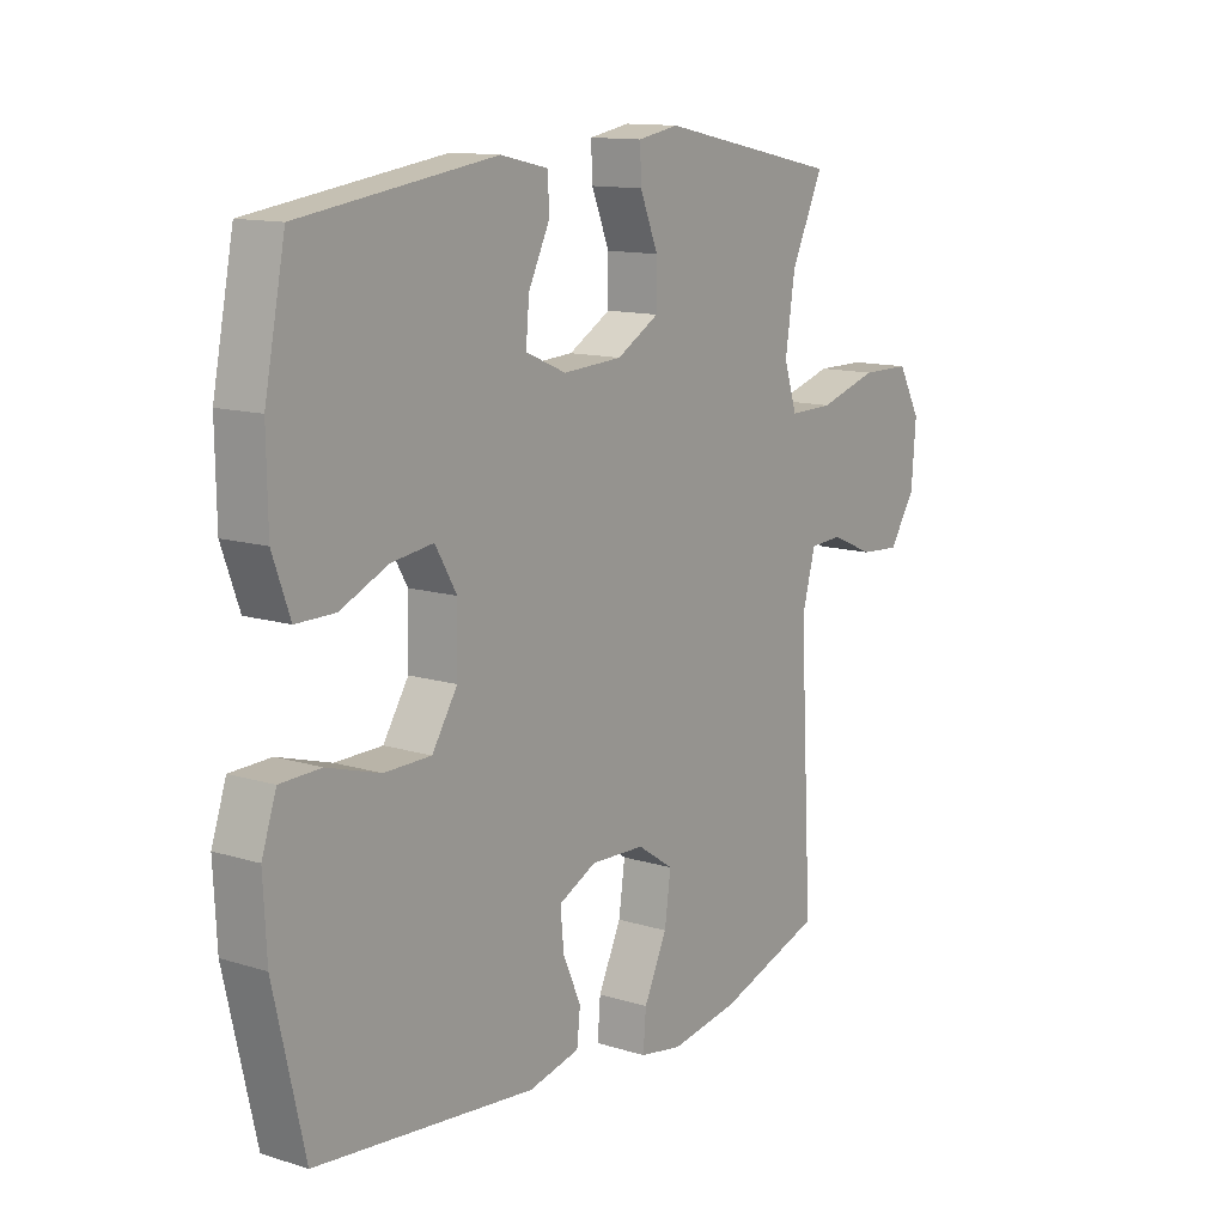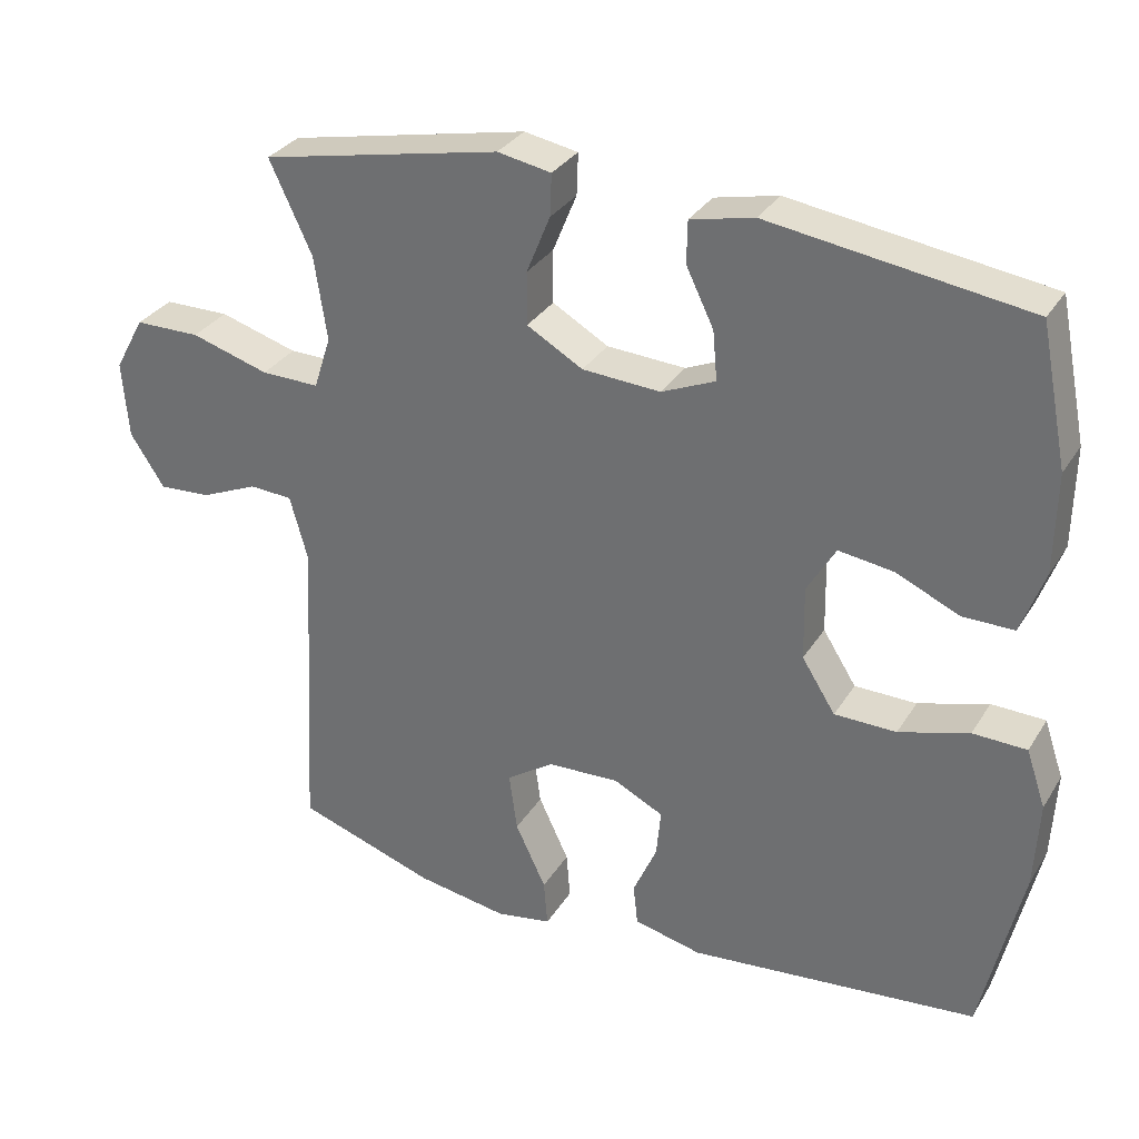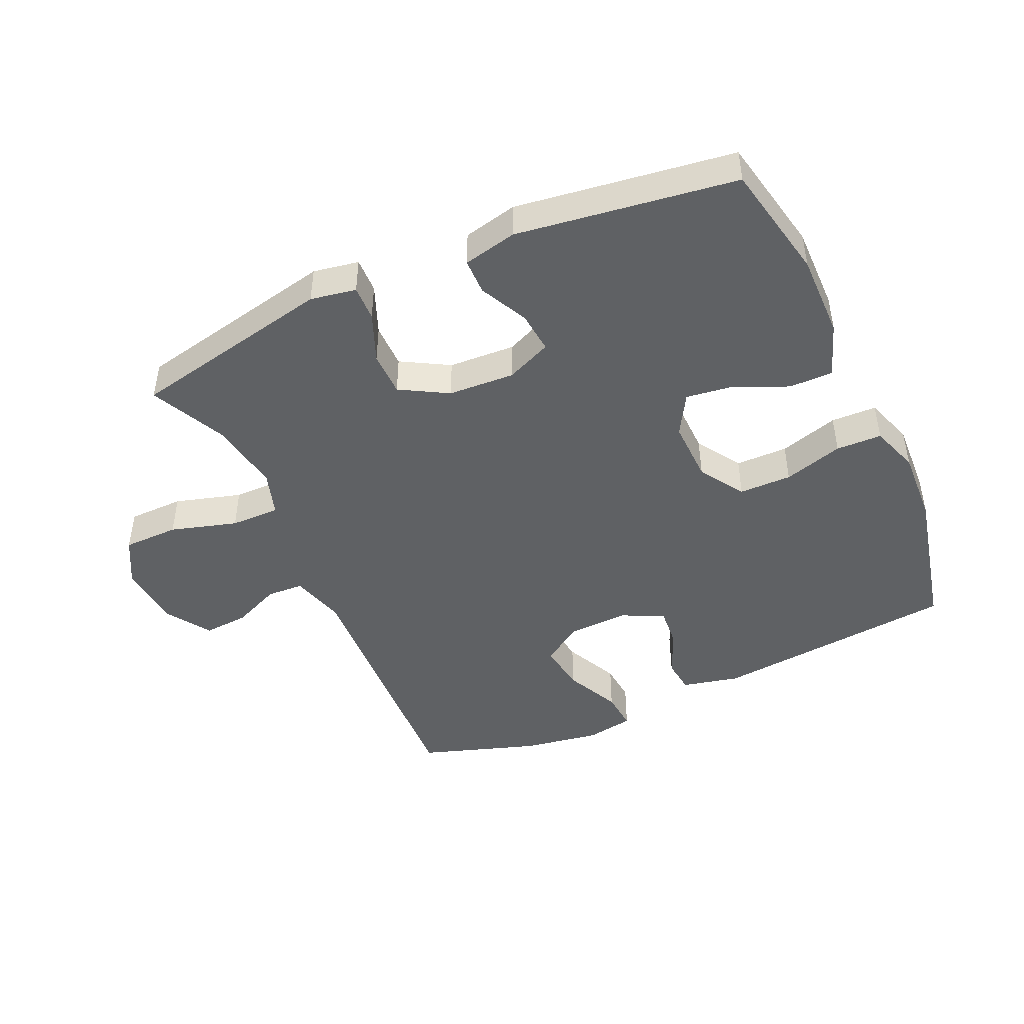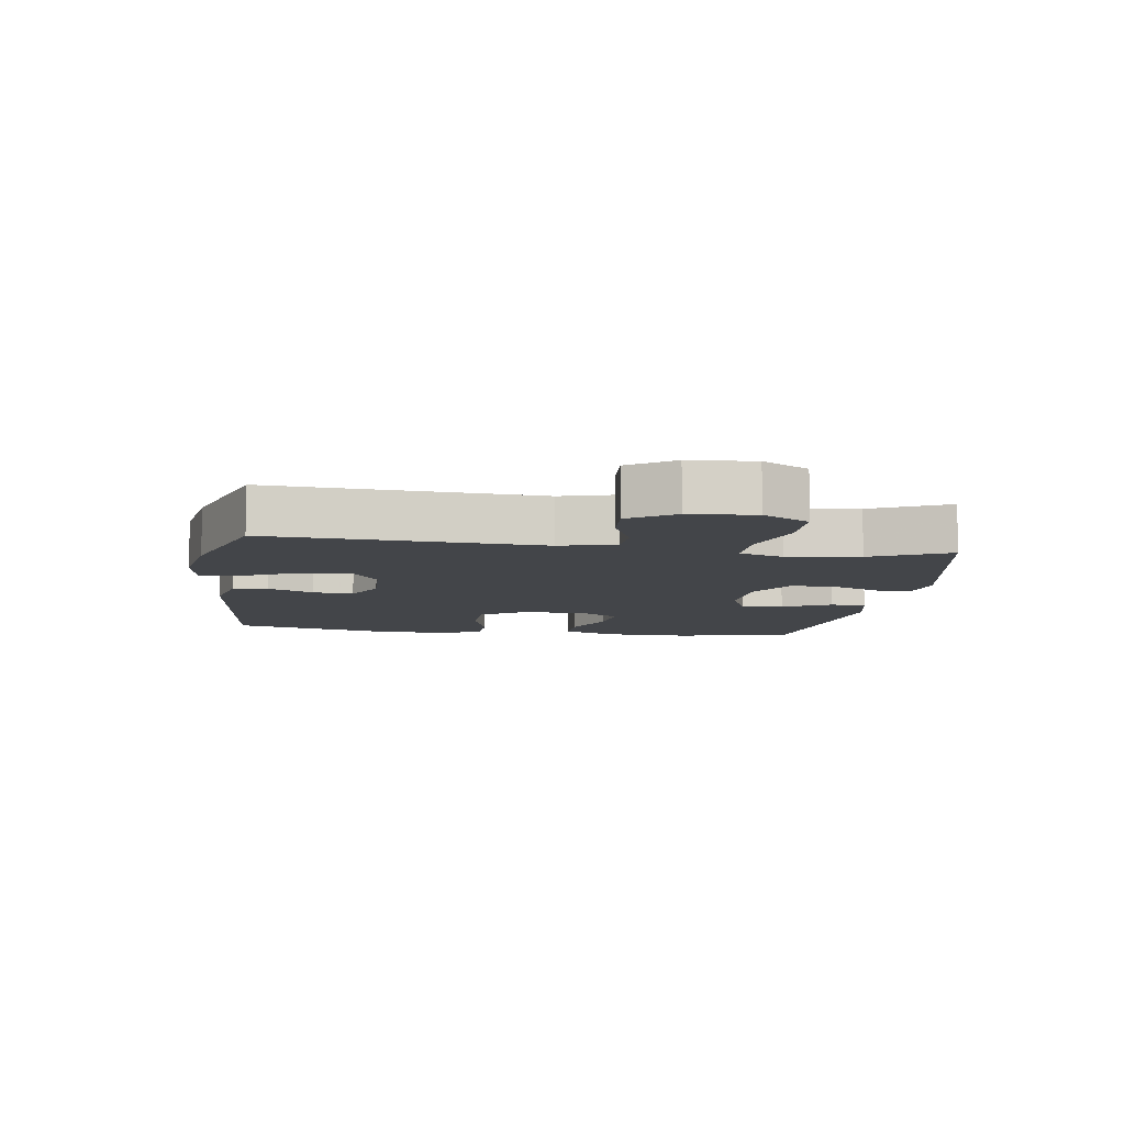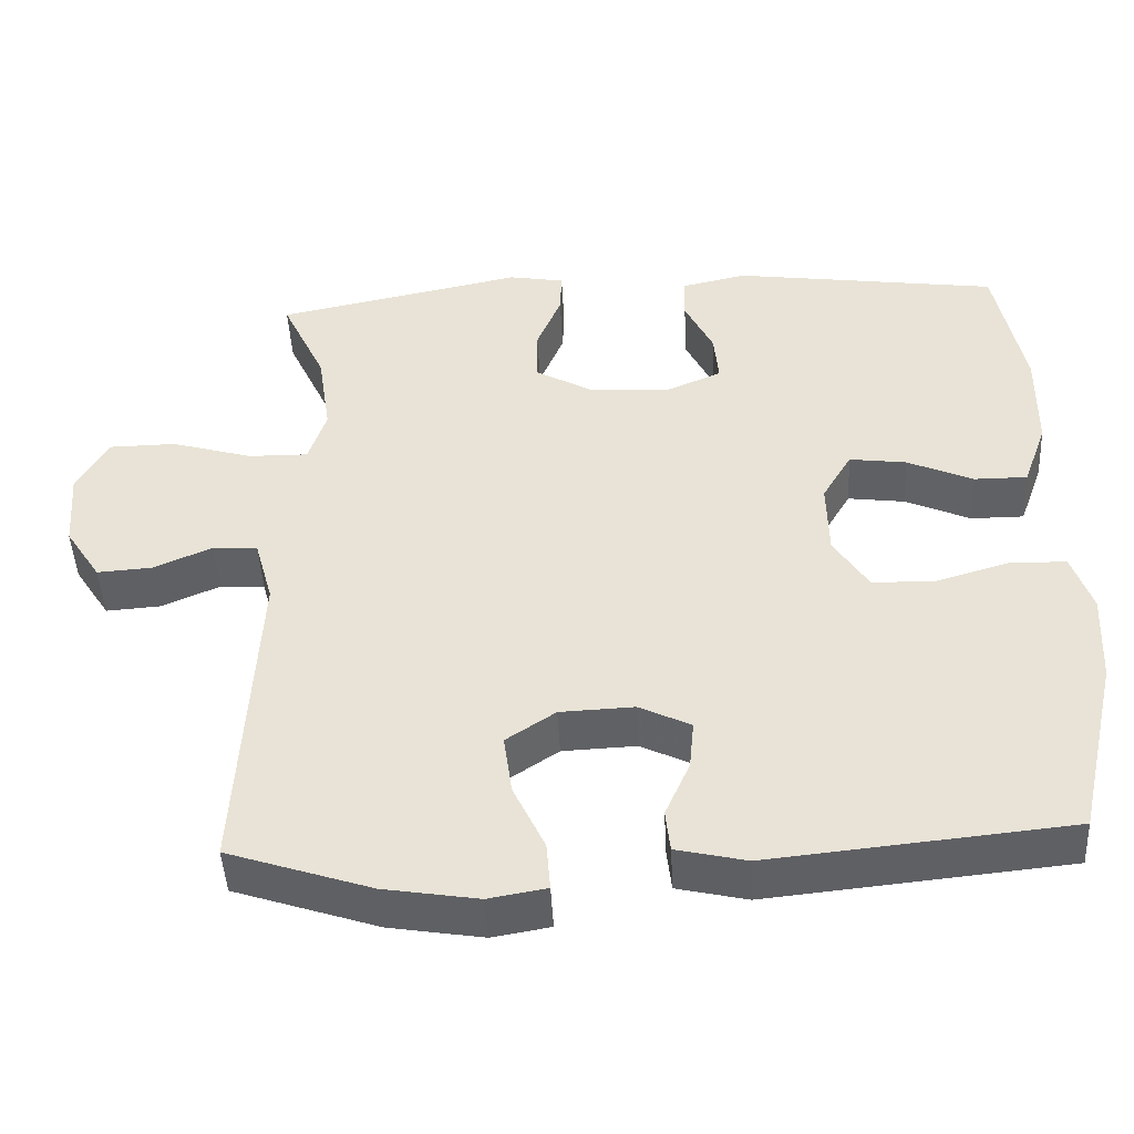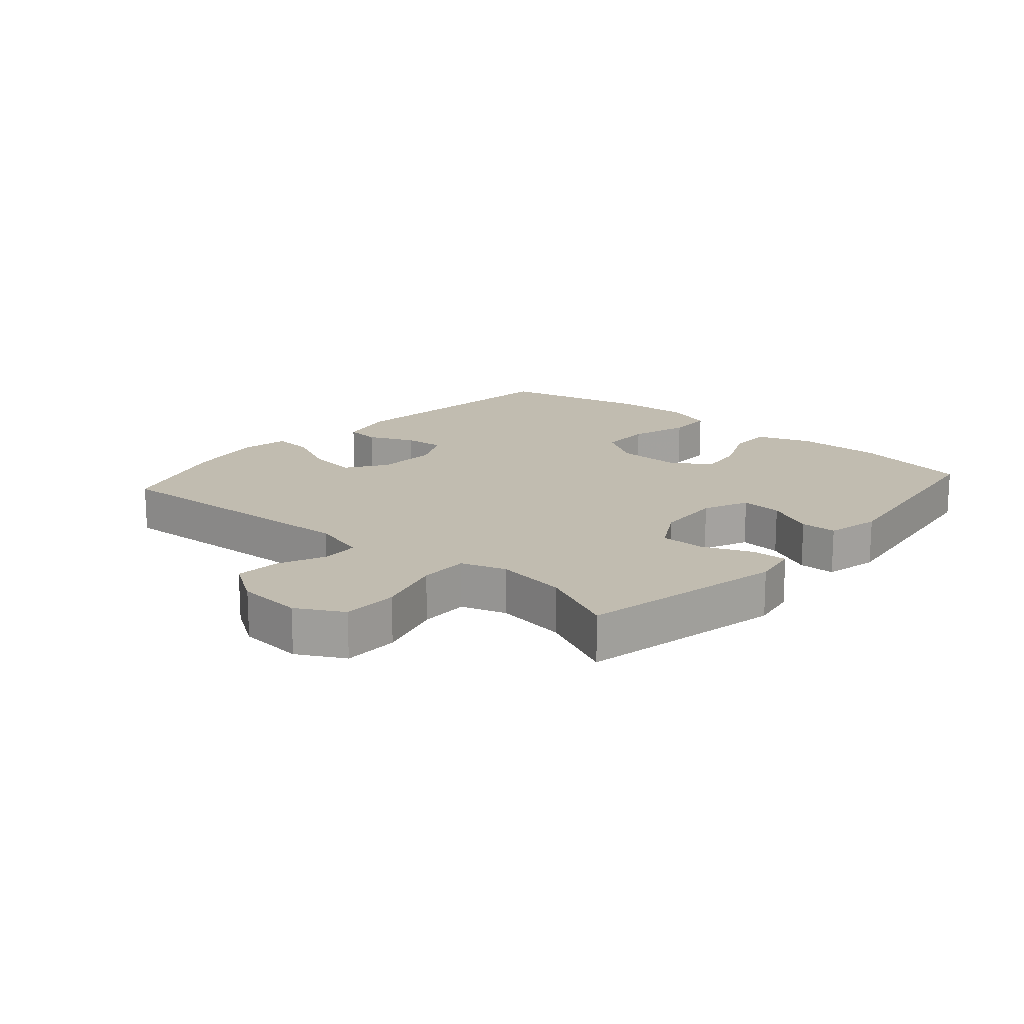
<metadata>
{"format":"obj","ext":"obj","renderer":"f3d","projection":"perspective","resolution":1024,"background":"white","views":[{"elev":12.6,"azim":125.8,"up":"+Z"},{"elev":31.5,"azim":26.7,"up":"+Z"},{"elev":-45.7,"azim":24.5,"up":"+Y"},{"elev":-8.7,"azim":-98.5,"up":"+Y"},{"elev":-46.3,"azim":2.9,"up":"+Z"},{"elev":16.4,"azim":-48.9,"up":"+Y"}]}
</metadata>
<code>
v 0.5 0.07 0.5
v 0.537 0.07 0.314
v 0.535 0.07 0.18
v 0.504 0.07 0.094
v 0.435 0.07 0.094
v 0.35 0.07 0.132
v 0.276 0.07 0.142
v 0.238 0.07 0.077
v 0.24 0.07 -0.022
v 0.285 0.07 -0.093
v 0.368 0.07 -0.094
v 0.462 0.07 -0.066
v 0.534 0.07 -0.068
v 0.56 0.07 -0.145
v 0.554 0.07 -0.263
v 0.5 0.07 -0.5
v 0.112 0.07 -0.539
v 0.021 0.07 -0.518
v 0.015 0.07 -0.463
v 0.047 0.07 -0.39
v 0.053 0.07 -0.326
v -0.014 0.07 -0.293
v -0.11 0.07 -0.297
v -0.174 0.07 -0.34
v -0.163 0.07 -0.419
v -0.122 0.07 -0.506
v -0.117 0.07 -0.569
v -0.192 0.07 -0.582
v -0.314 0.07 -0.562
v -0.5 0.07 -0.5
v -0.477 0.07 -0.074
v -0.501 0.07 0.013
v -0.559 0.07 0.016
v -0.635 0.07 -0.017
v -0.706 0.07 -0.022
v -0.752 0.07 0.049
v -0.76 0.07 0.152
v -0.72 0.07 0.225
v -0.632 0.07 0.226
v -0.527 0.07 0.195
v -0.449 0.07 0.194
v -0.426 0.07 0.265
v -0.443 0.07 0.378
v -0.5 0.07 0.5
v -0.178 0.07 0.567
v -0.106 0.07 0.554
v -0.108 0.07 0.498
v -0.14 0.07 0.42
v -0.14 0.07 0.349
v -0.065 0.07 0.306
v 0.04 0.07 0.3
v 0.112 0.07 0.331
v 0.106 0.07 0.397
v 0.069 0.07 0.473
v 0.07 0.07 0.53
v 0.155 0.07 0.549
v 0.5 0 0.5
v 0.537 0 0.314
v 0.535 0 0.18
v 0.504 0 0.094
v 0.435 0 0.094
v 0.35 0 0.132
v 0.276 0 0.142
v 0.238 0 0.077
v 0.24 0 -0.022
v 0.285 0 -0.093
v 0.368 0 -0.094
v 0.462 0 -0.066
v 0.534 0 -0.068
v 0.56 0 -0.145
v 0.554 0 -0.263
v 0.5 0 -0.5
v 0.112 0 -0.539
v 0.021 0 -0.518
v 0.015 0 -0.463
v 0.047 0 -0.39
v 0.053 0 -0.326
v -0.014 0 -0.293
v -0.11 0 -0.297
v -0.174 0 -0.34
v -0.163 0 -0.419
v -0.122 0 -0.506
v -0.117 0 -0.569
v -0.192 0 -0.582
v -0.314 0 -0.562
v -0.5 0 -0.5
v -0.477 0 -0.074
v -0.501 0 0.013
v -0.559 0 0.016
v -0.635 0 -0.017
v -0.706 0 -0.022
v -0.752 0 0.049
v -0.76 0 0.152
v -0.72 0 0.225
v -0.632 0 0.226
v -0.527 0 0.195
v -0.449 0 0.194
v -0.426 0 0.265
v -0.443 0 0.378
v -0.5 0 0.5
v -0.178 0 0.567
v -0.106 0 0.554
v -0.108 0 0.498
v -0.14 0 0.42
v -0.14 0 0.349
v -0.065 0 0.306
v 0.04 0 0.3
v 0.112 0 0.331
v 0.106 0 0.397
v 0.069 0 0.473
v 0.07 0 0.53
v 0.155 0 0.549
f 53 54 55 56
f 52 53 56 1
f 45 46 47 48
f 43 44 45 48
f 42 43 48 49
f 41 42 49 50
f 37 38 39 40
f 37 40 41
f 36 37 41
f 33 34 35 36
f 32 33 36 41
f 31 32 41 50
f 25 26 27 28
f 24 25 28 29
f 17 18 19 20
f 17 20 21
f 16 17 21
f 15 16 21 22
f 11 12 13 14
f 10 11 14 15
f 3 4 5 6
f 3 6 7
f 52 1 2 3
f 51 52 3 7
f 24 29 30 31
f 23 24 31 50
f 10 15 22 23
f 9 10 23 50
f 8 9 50 51
f 7 8 51
f 112 111 110 109
f 57 112 109 108
f 104 103 102 101
f 104 101 100 99
f 105 104 99 98
f 106 105 98 97
f 96 95 94 93
f 97 96 93
f 97 93 92
f 92 91 90 89
f 97 92 89 88
f 106 97 88 87
f 84 83 82 81
f 85 84 81 80
f 76 75 74 73
f 77 76 73
f 77 73 72
f 78 77 72 71
f 70 69 68 67
f 71 70 67 66
f 62 61 60 59
f 63 62 59
f 59 58 57 108
f 63 59 108 107
f 87 86 85 80
f 106 87 80 79
f 79 78 71 66
f 106 79 66 65
f 107 106 65 64
f 107 64 63
f 1 57 58 2
f 2 58 59 3
f 3 59 60 4
f 4 60 61 5
f 5 61 62 6
f 6 62 63 7
f 7 63 64 8
f 8 64 65 9
f 9 65 66 10
f 10 66 67 11
f 11 67 68 12
f 12 68 69 13
f 13 69 70 14
f 14 70 71 15
f 15 71 72 16
f 16 72 73 17
f 17 73 74 18
f 18 74 75 19
f 19 75 76 20
f 20 76 77 21
f 21 77 78 22
f 22 78 79 23
f 23 79 80 24
f 24 80 81 25
f 25 81 82 26
f 26 82 83 27
f 27 83 84 28
f 28 84 85 29
f 29 85 86 30
f 30 86 87 31
f 31 87 88 32
f 32 88 89 33
f 33 89 90 34
f 34 90 91 35
f 35 91 92 36
f 36 92 93 37
f 37 93 94 38
f 38 94 95 39
f 39 95 96 40
f 40 96 97 41
f 41 97 98 42
f 42 98 99 43
f 43 99 100 44
f 44 100 101 45
f 45 101 102 46
f 46 102 103 47
f 47 103 104 48
f 48 104 105 49
f 49 105 106 50
f 50 106 107 51
f 51 107 108 52
f 52 108 109 53
f 53 109 110 54
f 54 110 111 55
f 55 111 112 56
f 56 112 57 1

</code>
